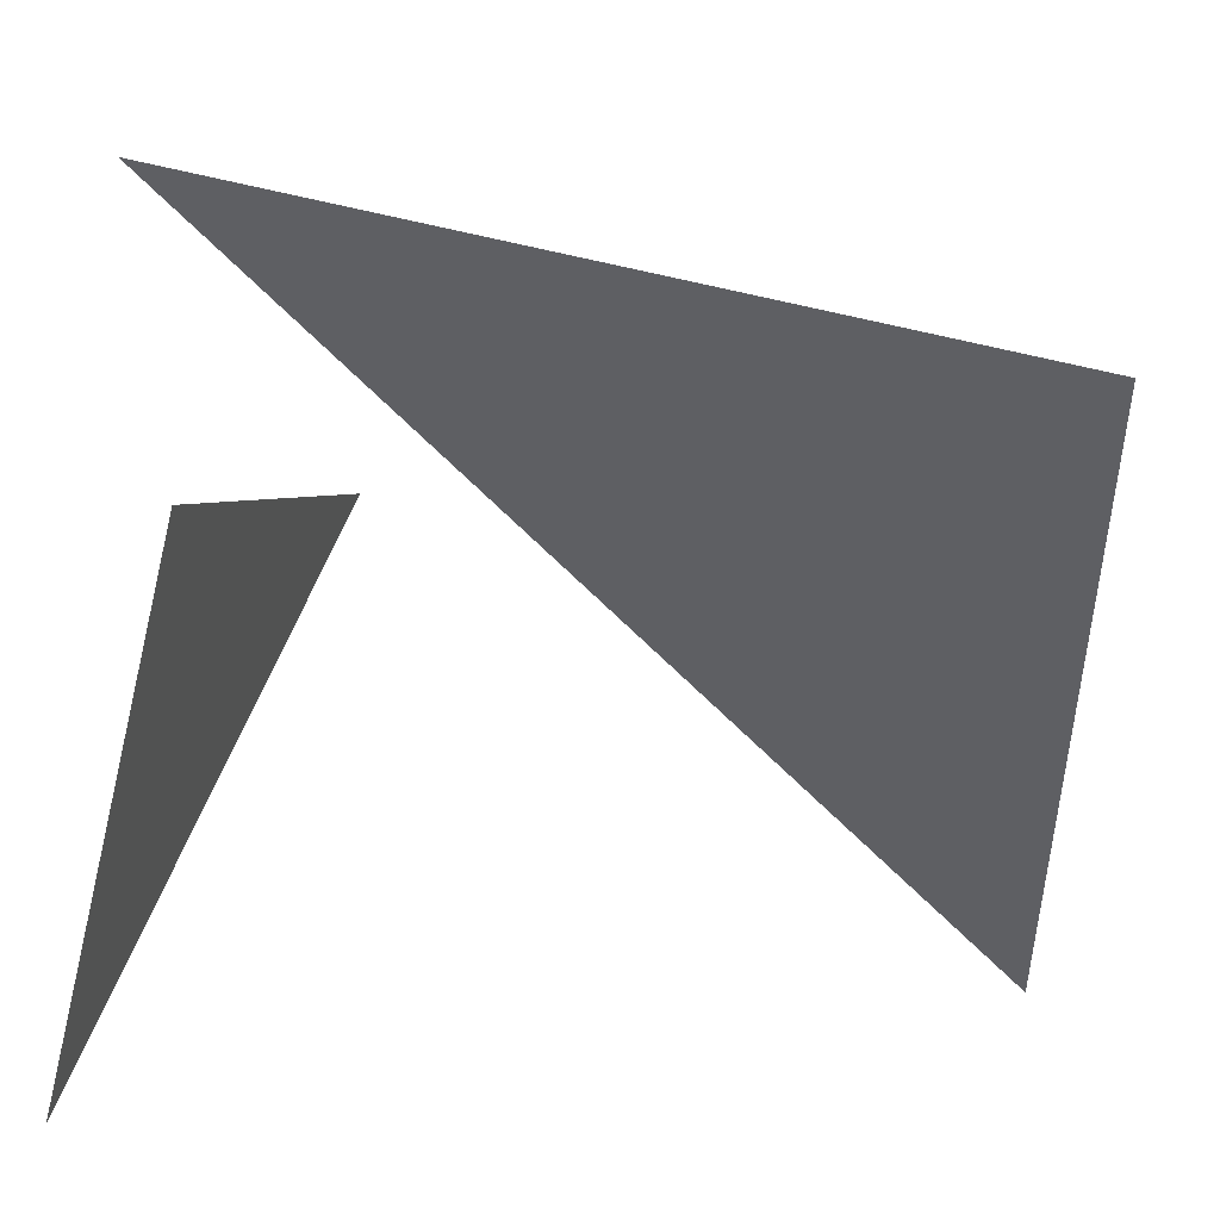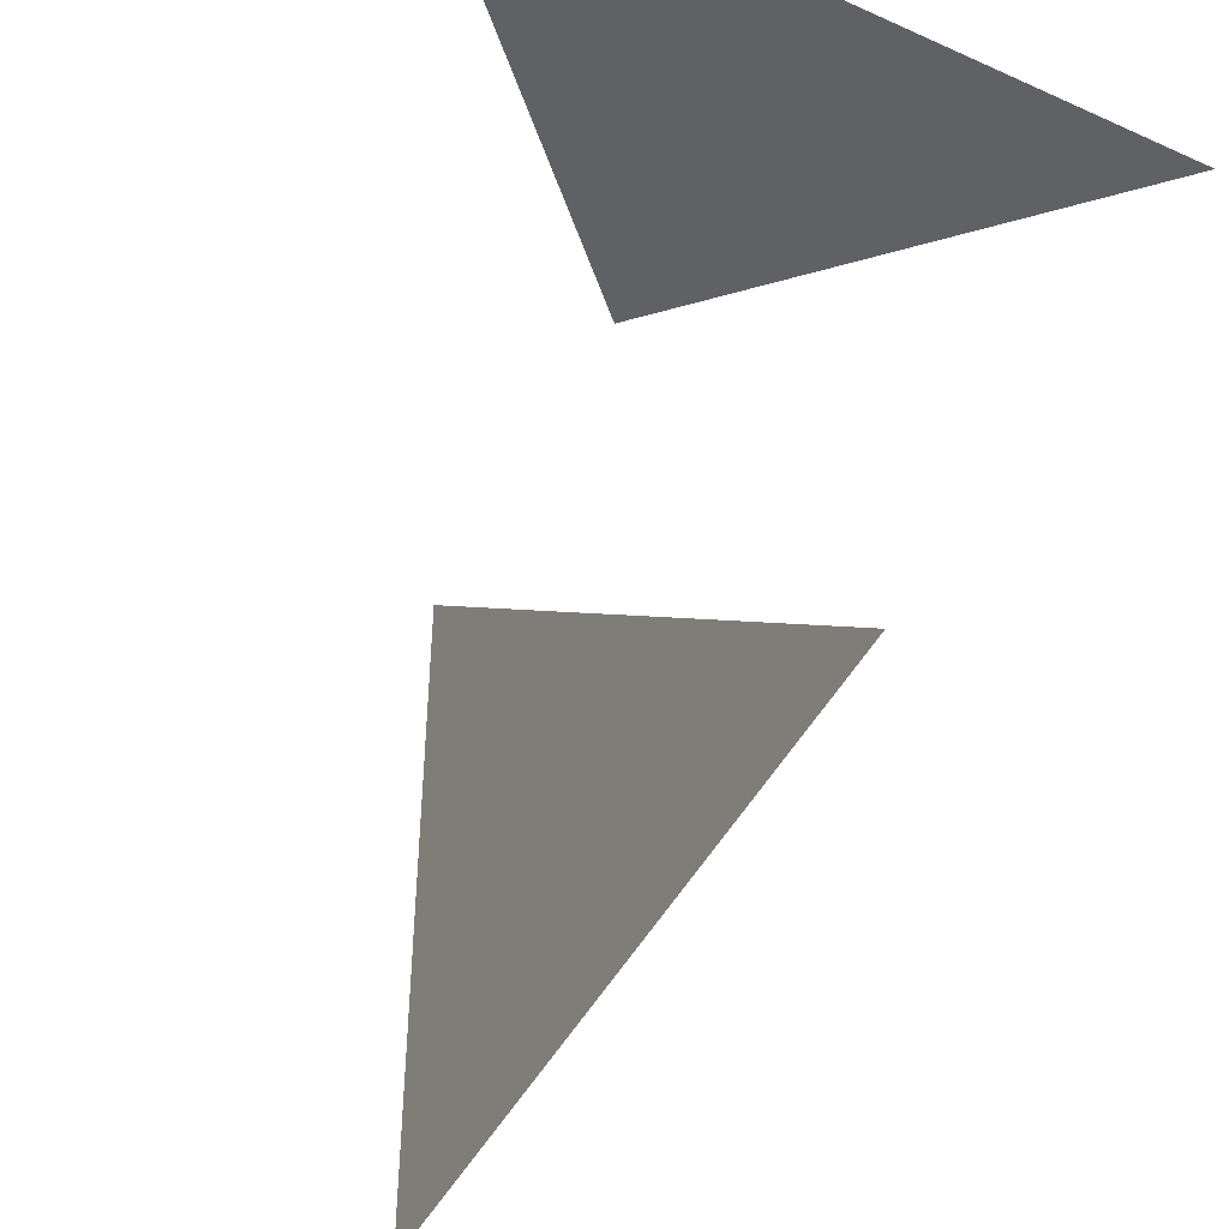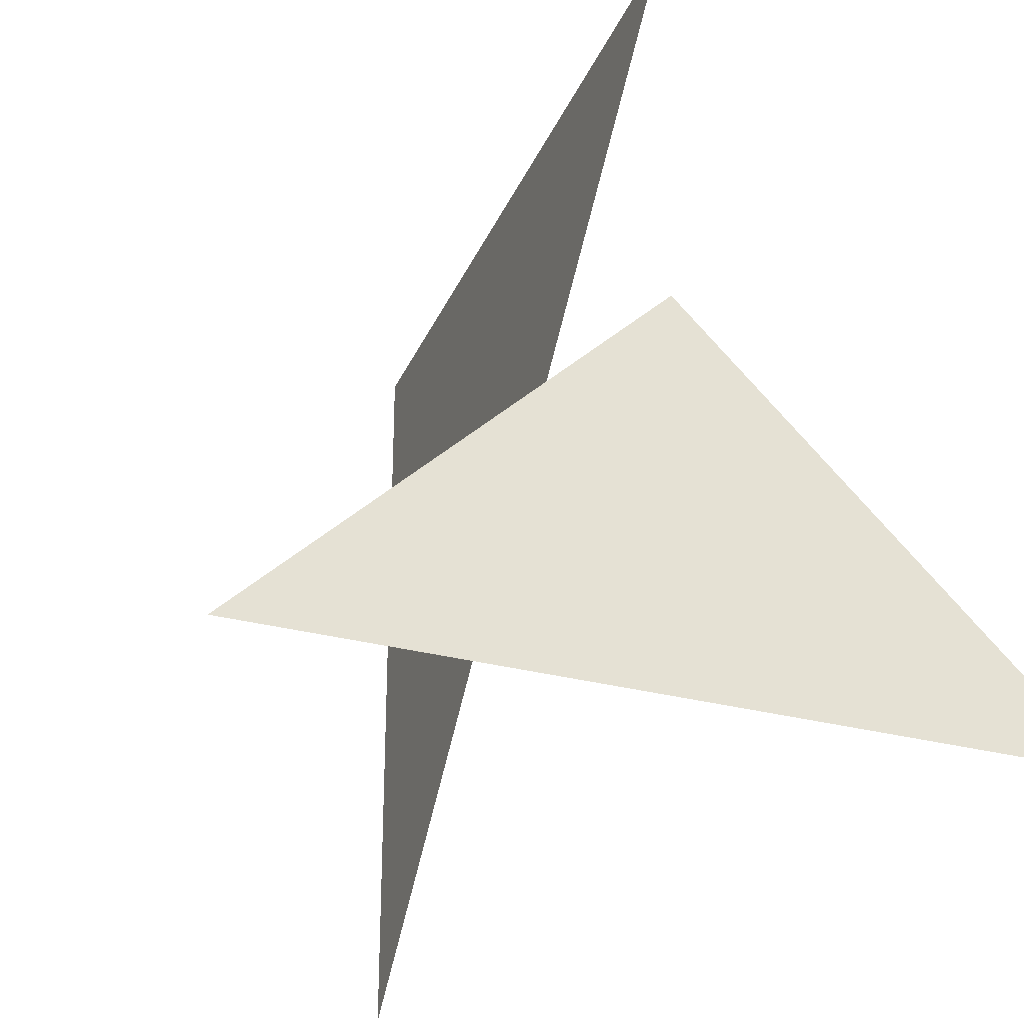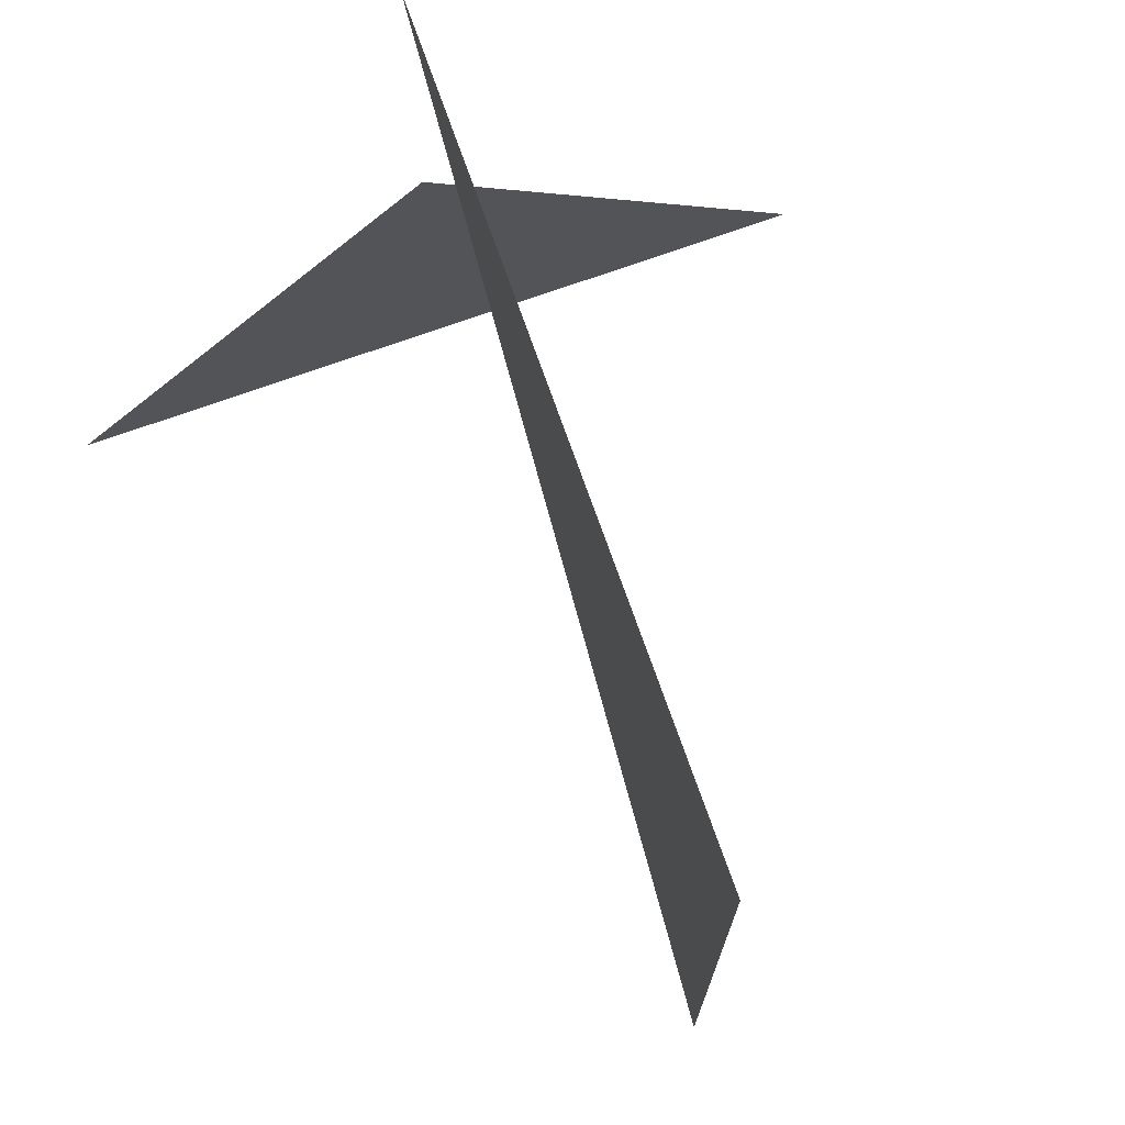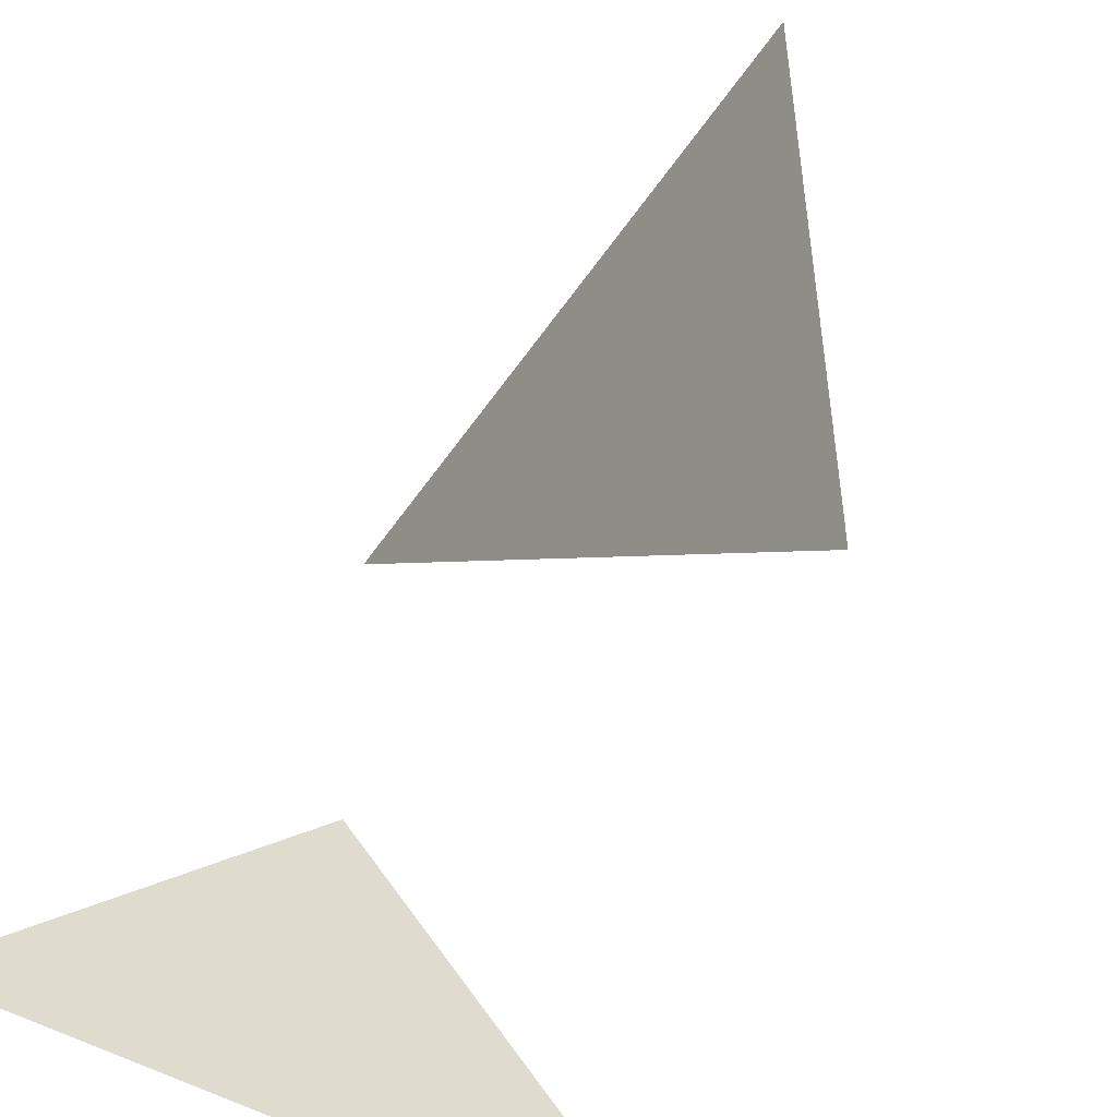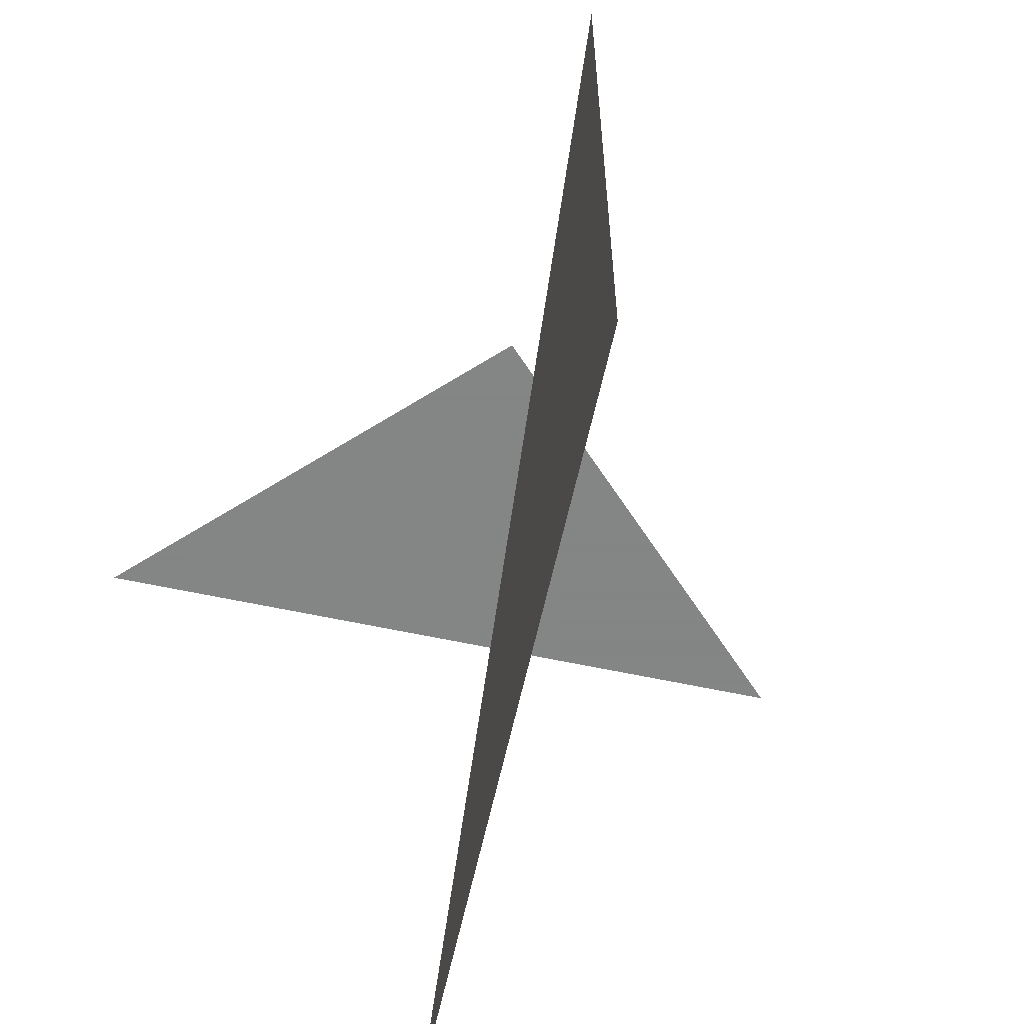
<metadata>
{"format":"obj","ext":"obj","renderer":"f3d","projection":"perspective","resolution":1024,"background":"white","views":[{"elev":49.5,"azim":107.5,"up":"+Y"},{"elev":-47.3,"azim":-27.1,"up":"+Z"},{"elev":-30.9,"azim":-20.7,"up":"+Y"},{"elev":74.2,"azim":160.5,"up":"+Y"},{"elev":-50.6,"azim":147.4,"up":"+Y"},{"elev":-61.6,"azim":167.7,"up":"+Z"}]}
</metadata>
<code>
v -0.5 0   -0
v  0   0.5 -0
v  0.5 0   -0
v  0   0   -1
v  0   1   -1
v  0   1   0
f 1 2 3
f 4 5 6

</code>
